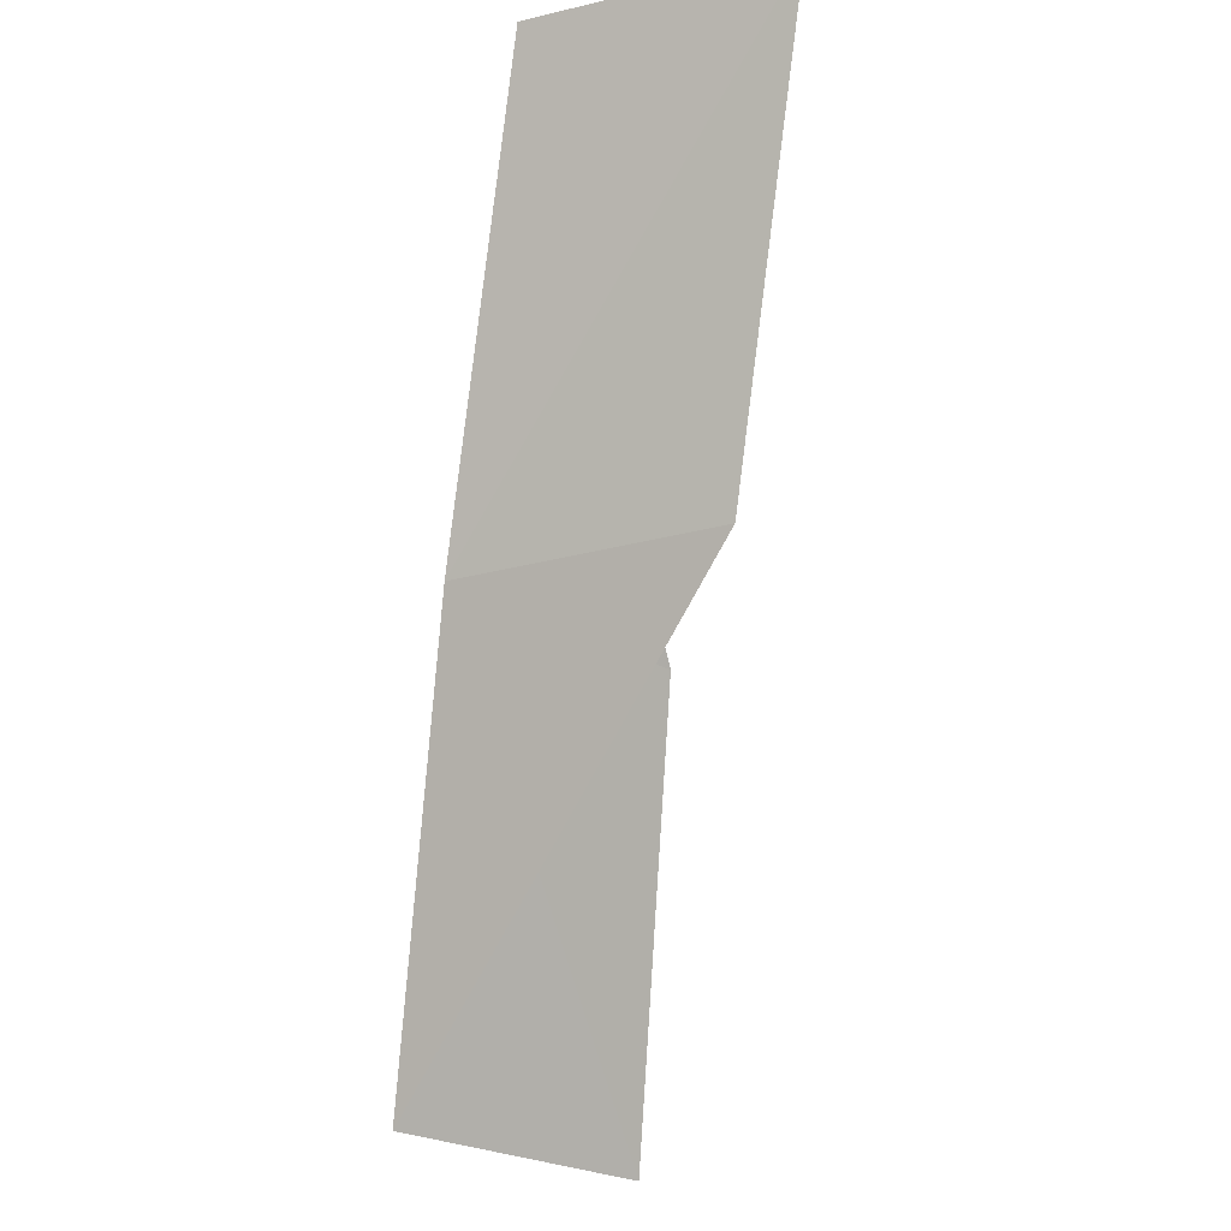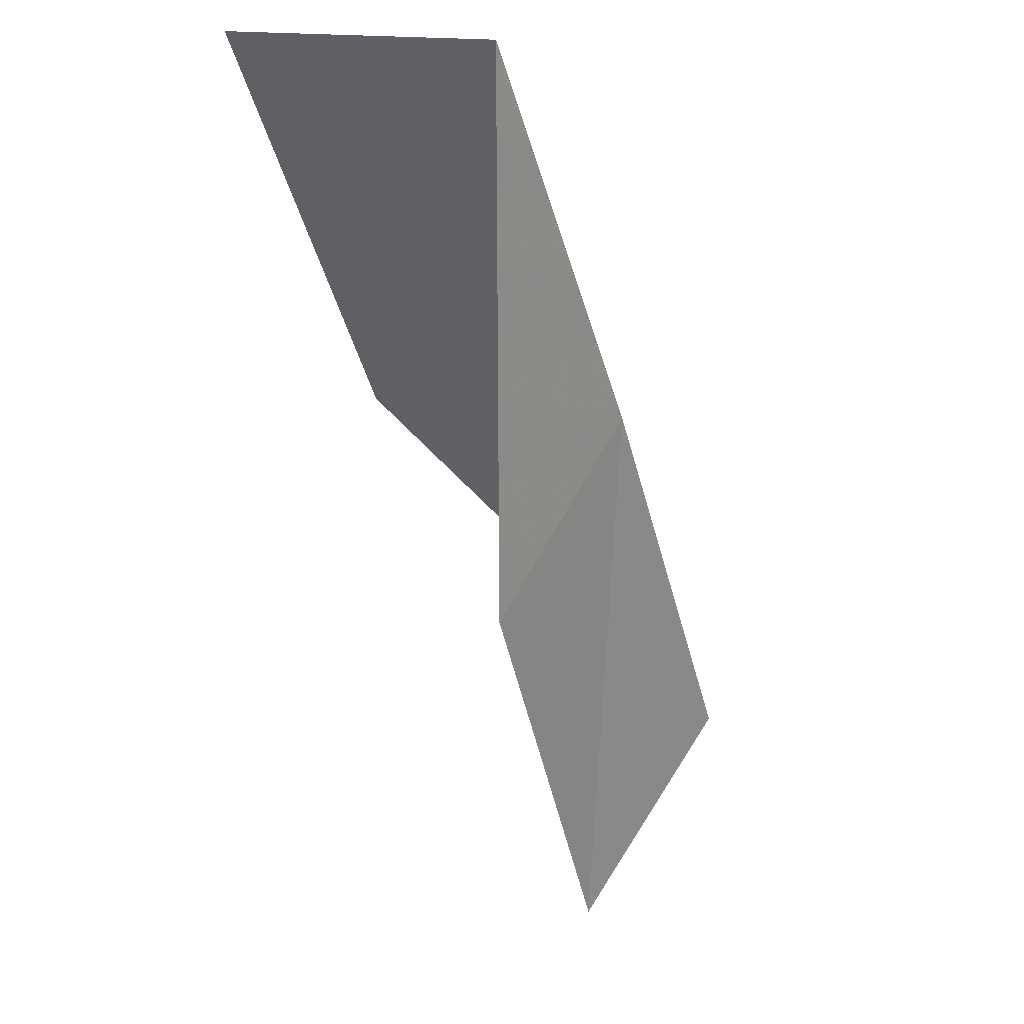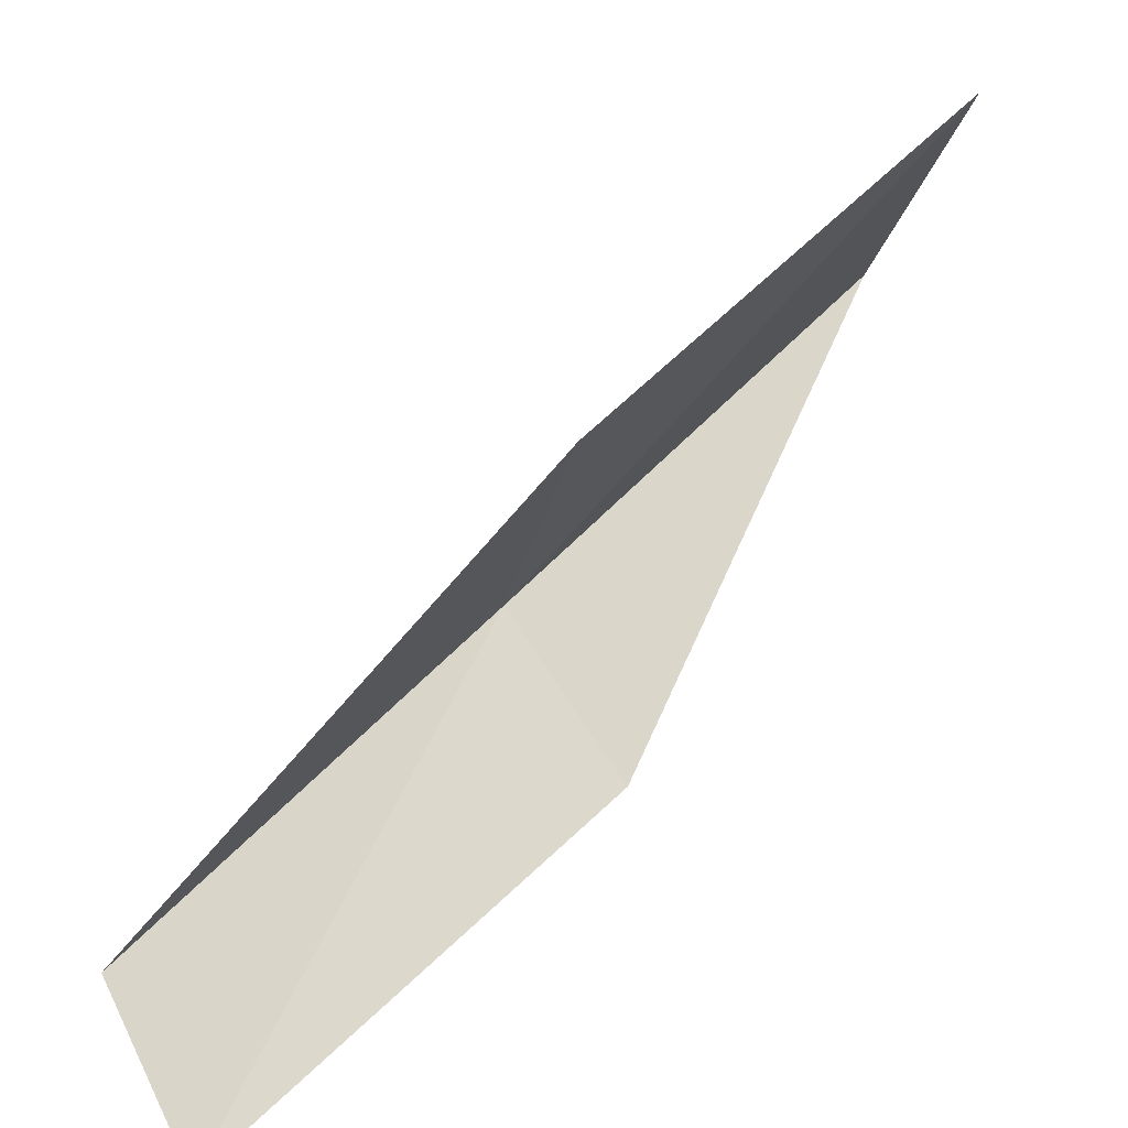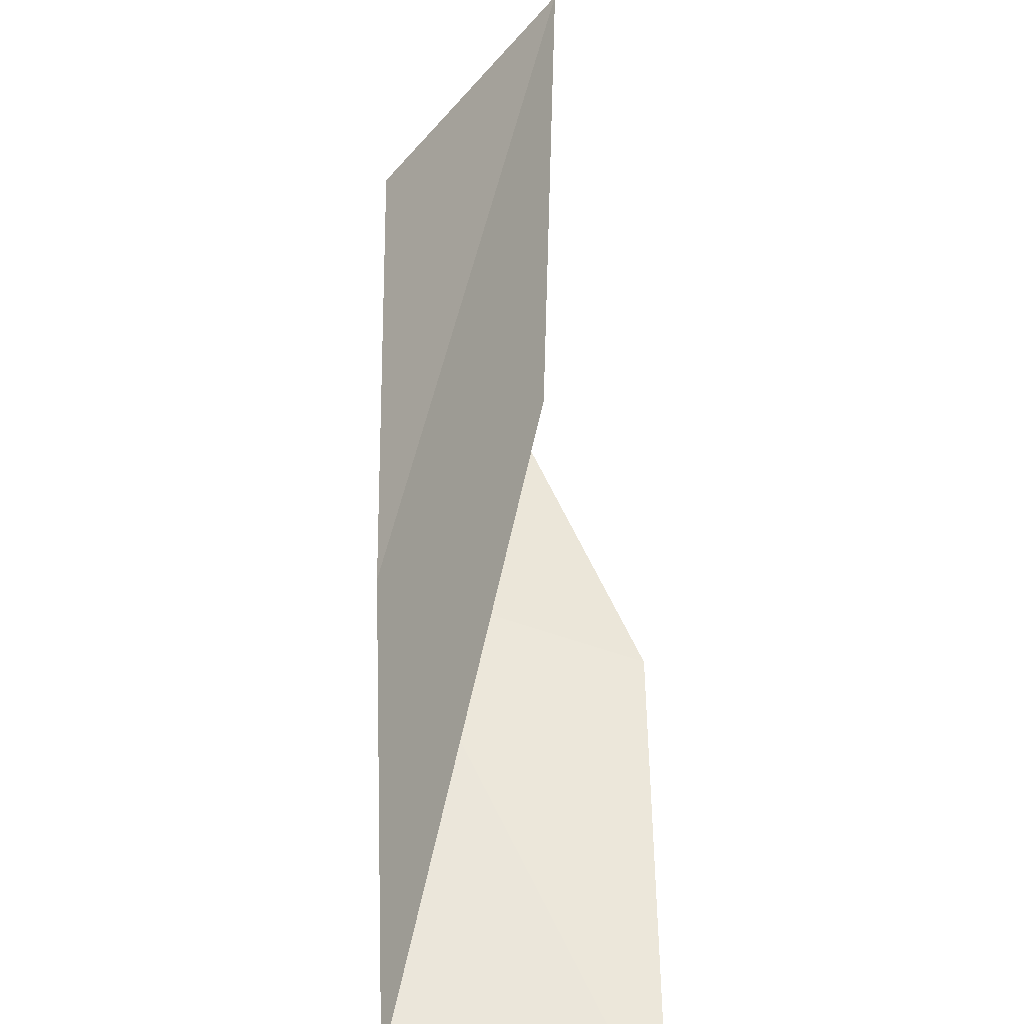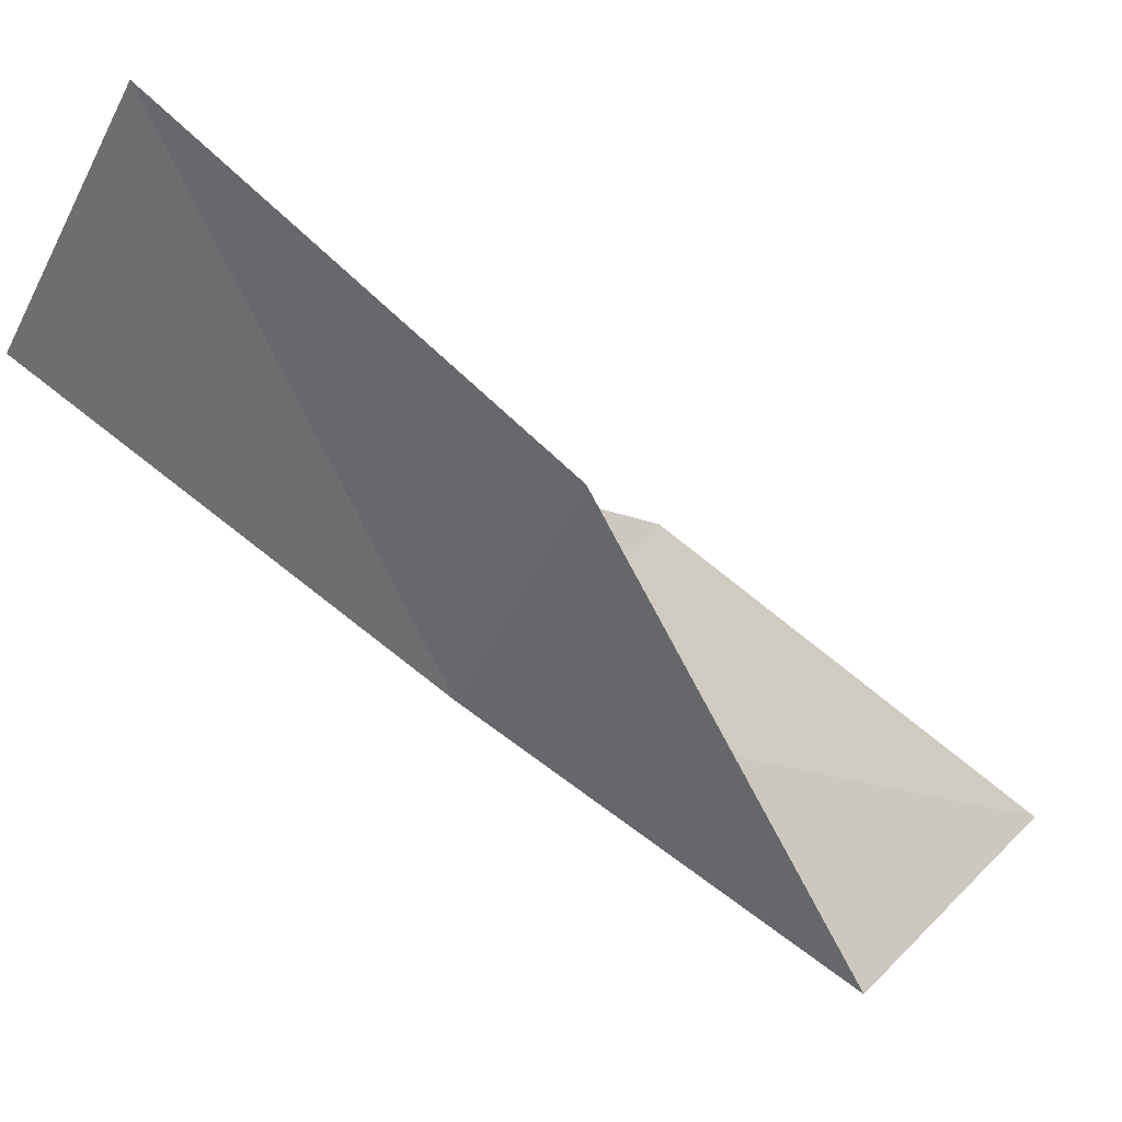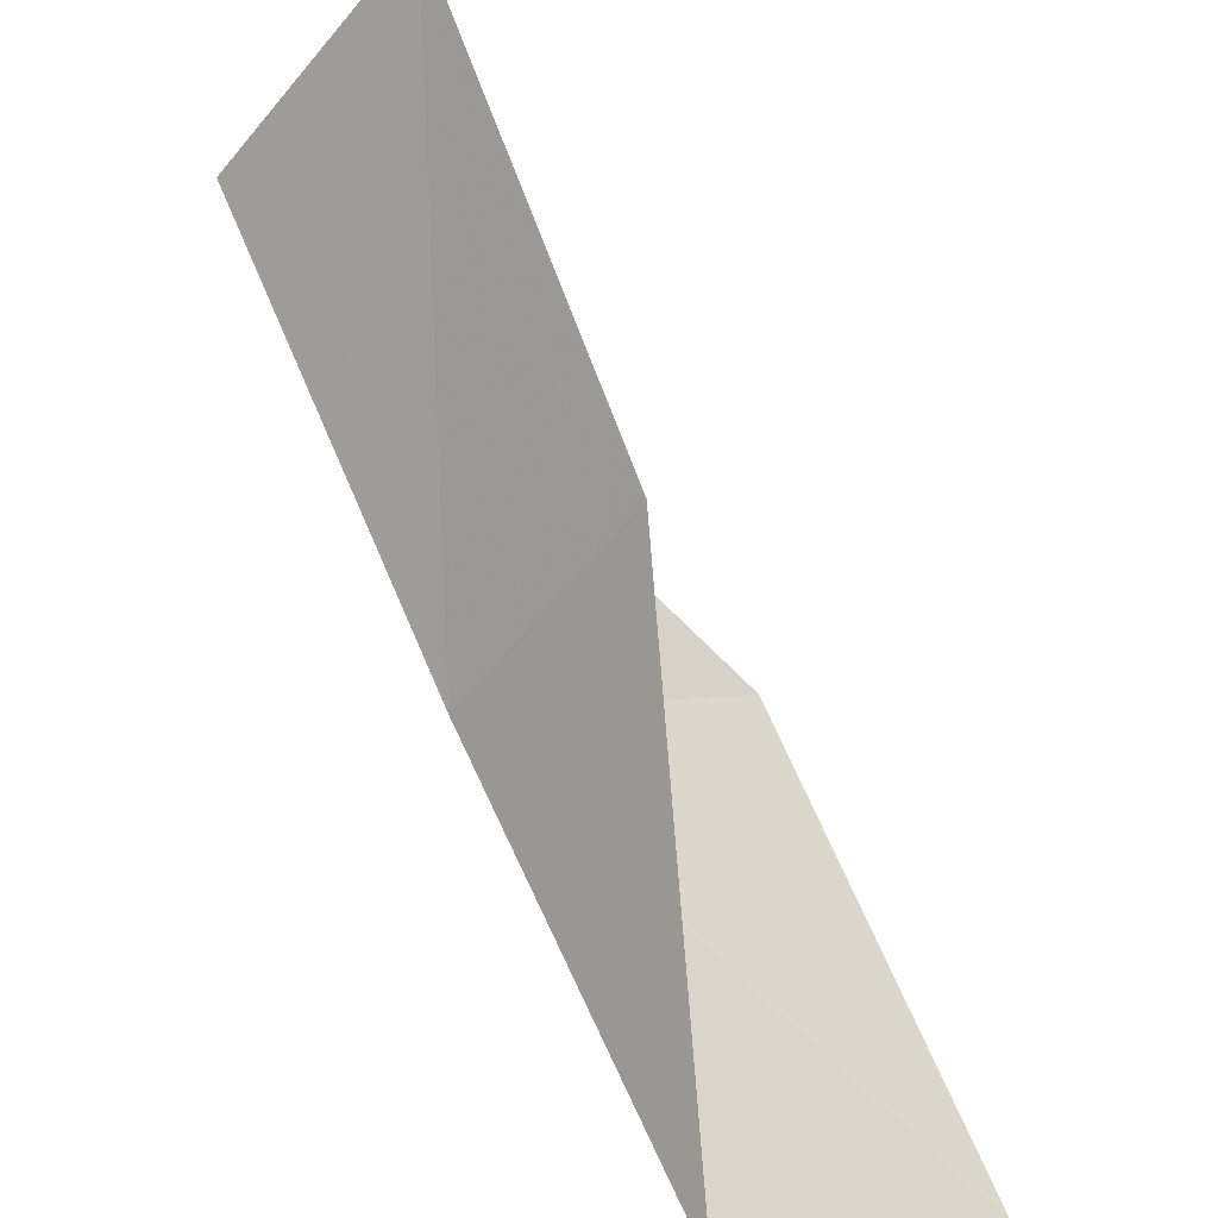
<metadata>
{"format":"obj","ext":"obj","renderer":"f3d","projection":"perspective","resolution":1024,"background":"white","views":[{"elev":-26.4,"azim":10.6,"up":"+Z"},{"elev":68.6,"azim":172.4,"up":"+Z"},{"elev":23.0,"azim":65.8,"up":"+Y"},{"elev":30.8,"azim":12.0,"up":"+Y"},{"elev":69.5,"azim":-45.7,"up":"+Y"},{"elev":50.4,"azim":-14.7,"up":"+Y"}]}
</metadata>
<code>
v -36.32 13.79 79.05
v -34.56 16.1 79.05
v -35.17 11.4 83.55
v -32.44 10.94 83.55
v -33.48 13.16 79.05
v -35.36 18.65 74.54
v -37.32 16.31 74.54
f 1 3 2
f 1 5 4
f 1 4 3
f 1 6 7
f 1 2 6
f 1 7 5

</code>
